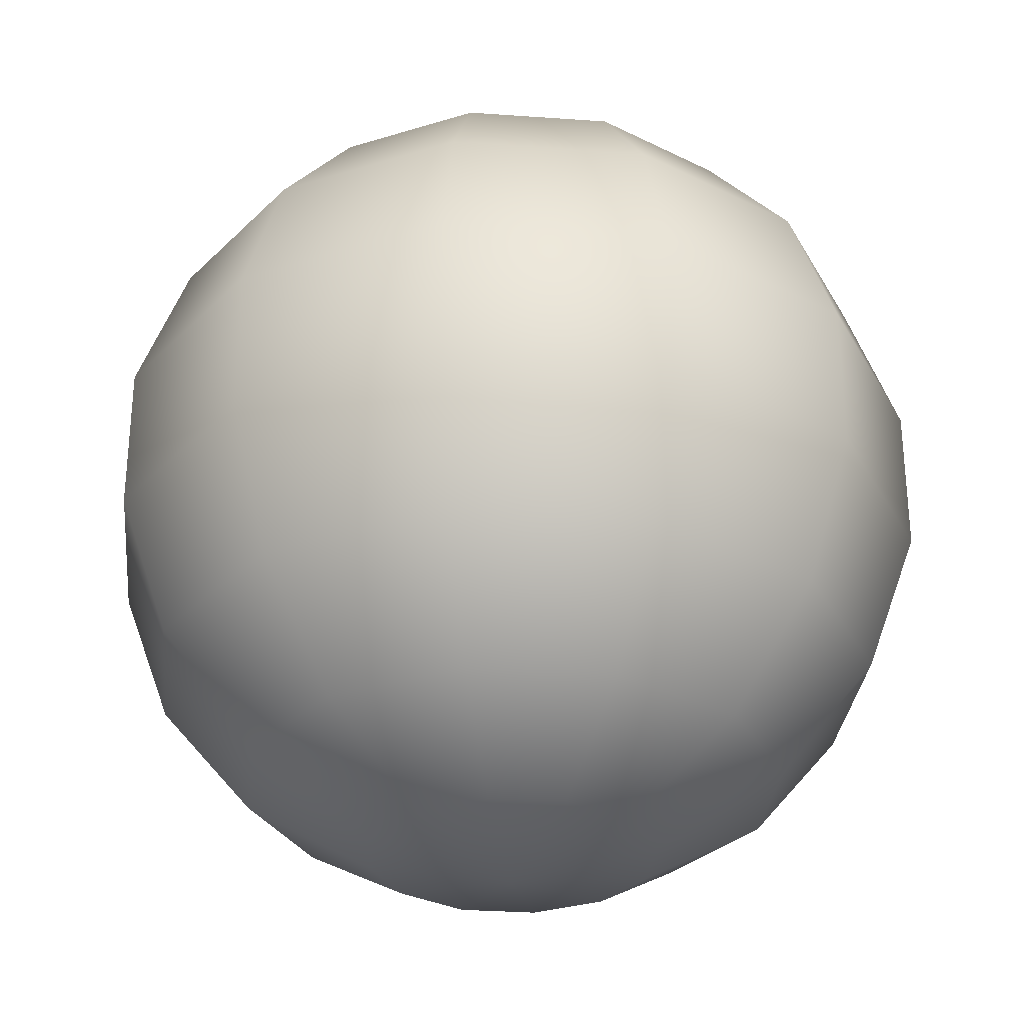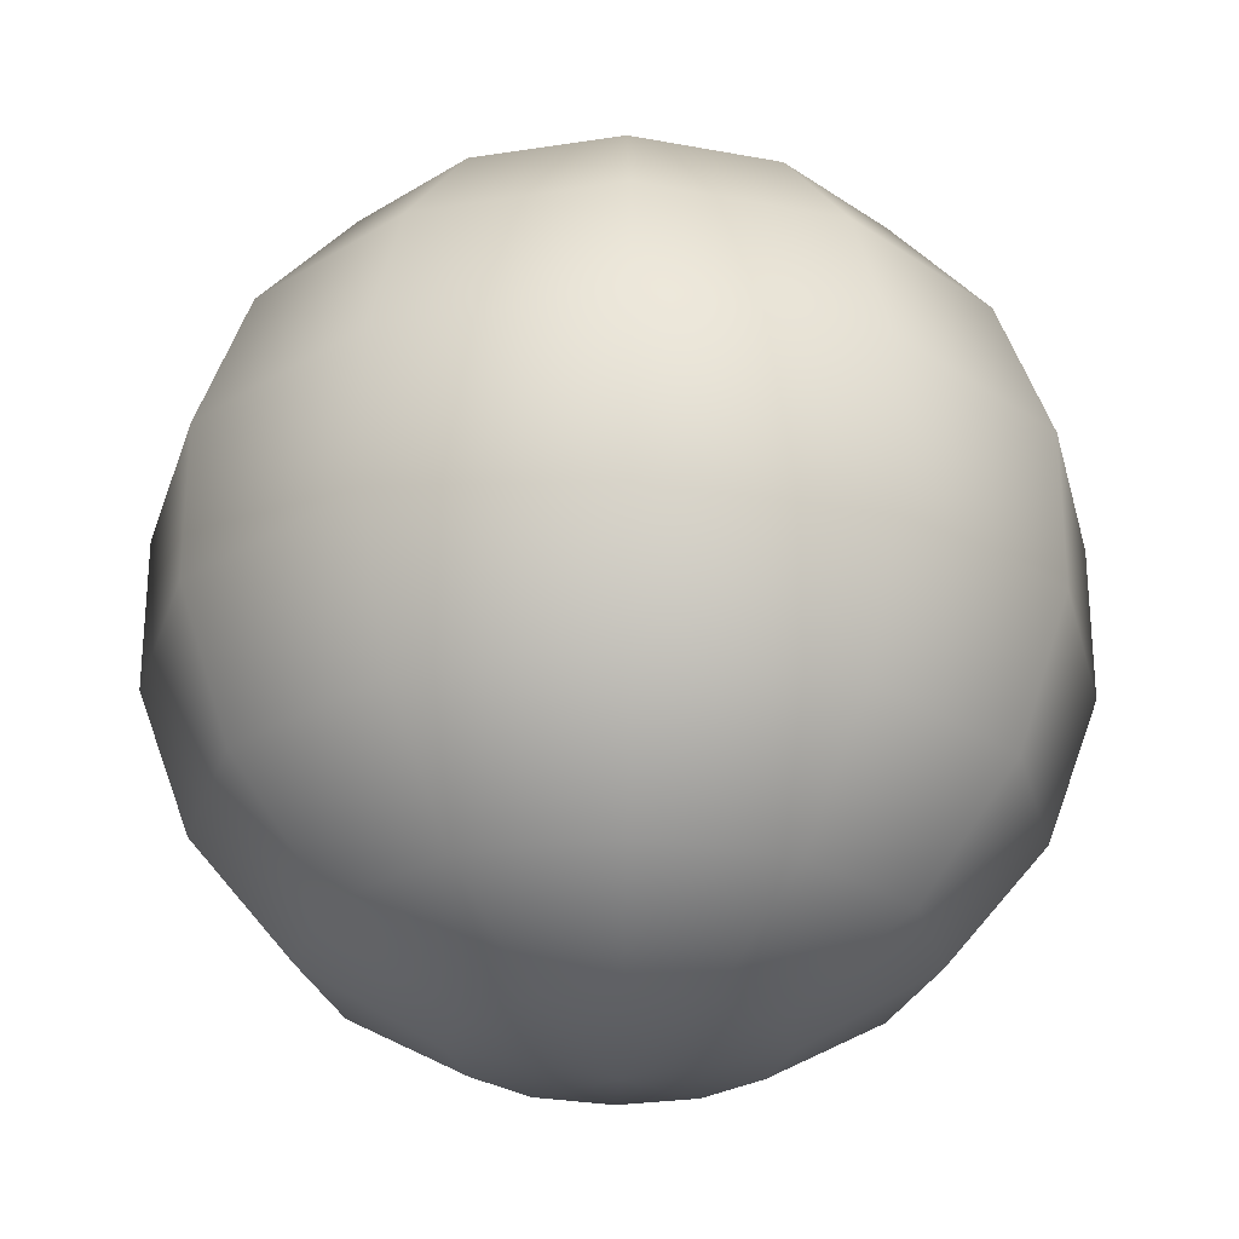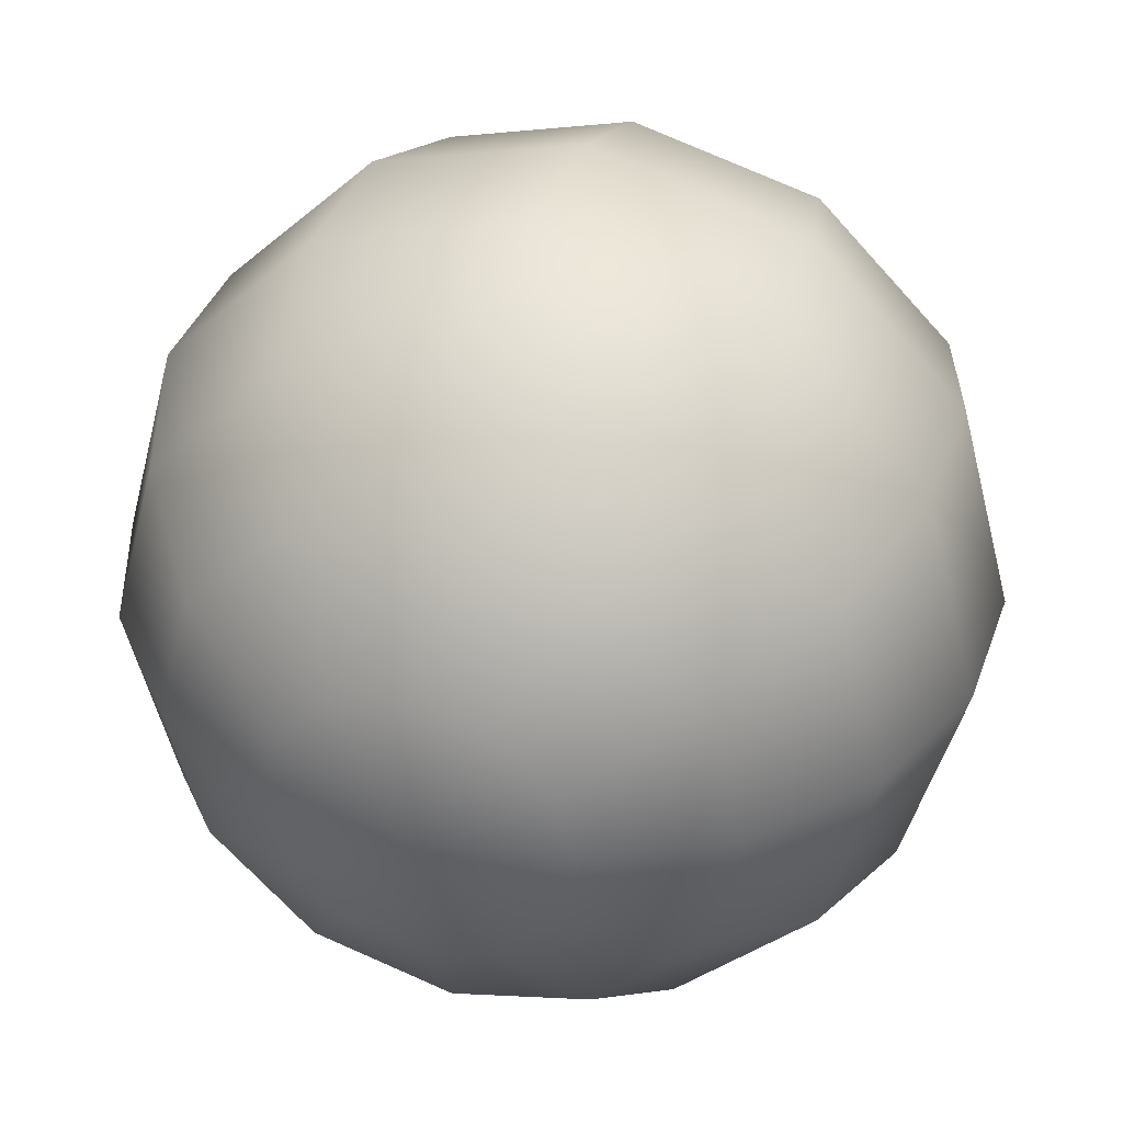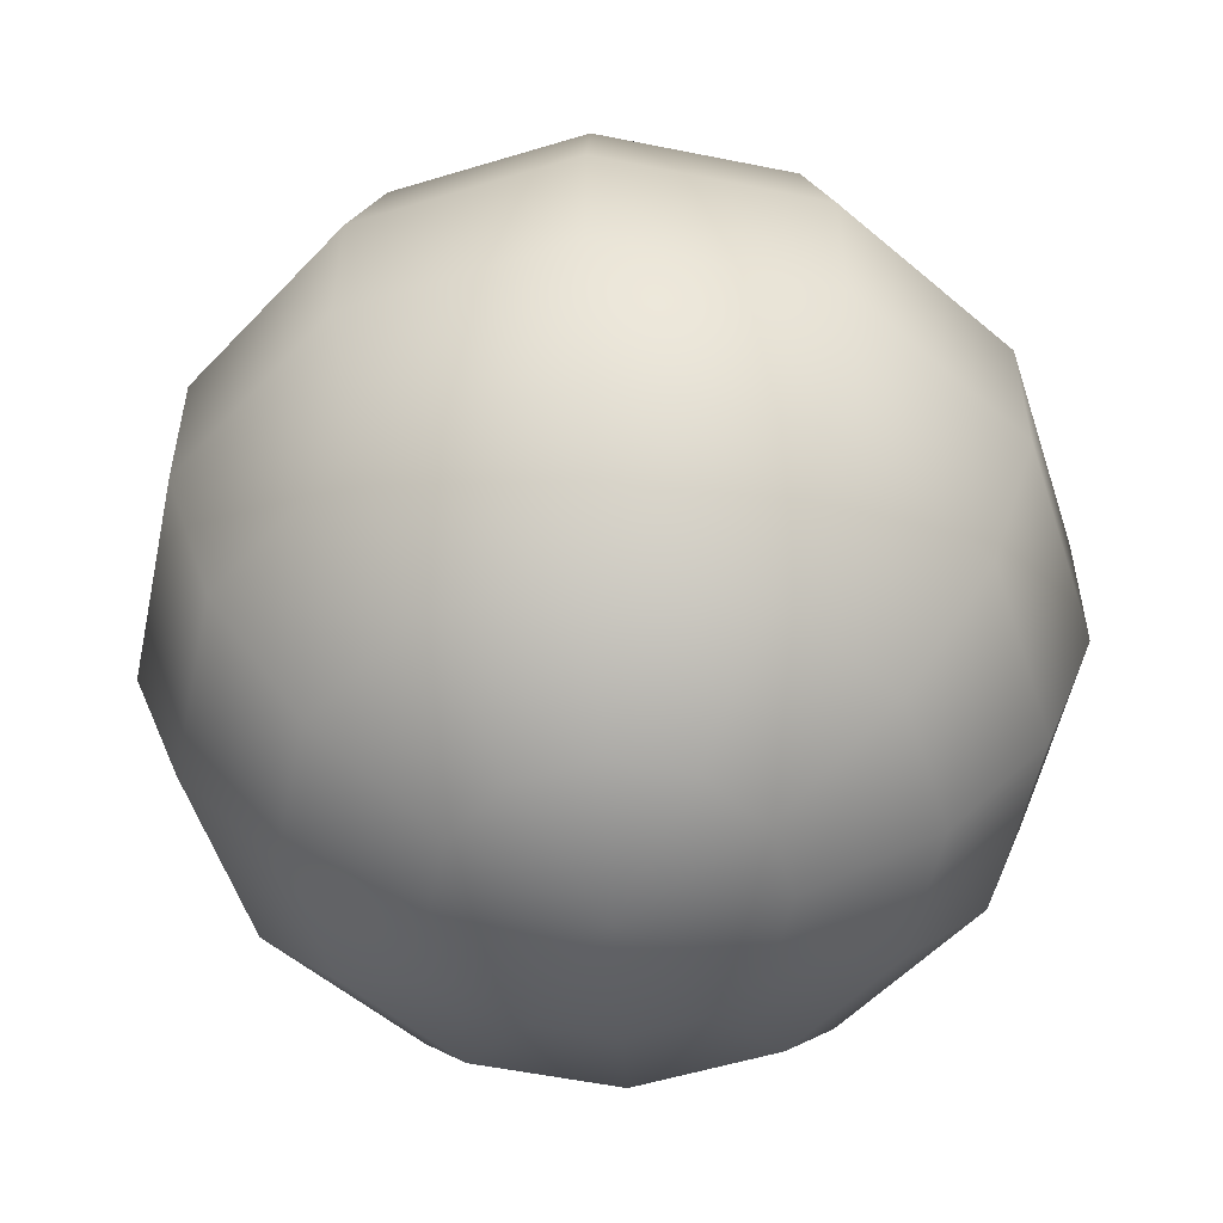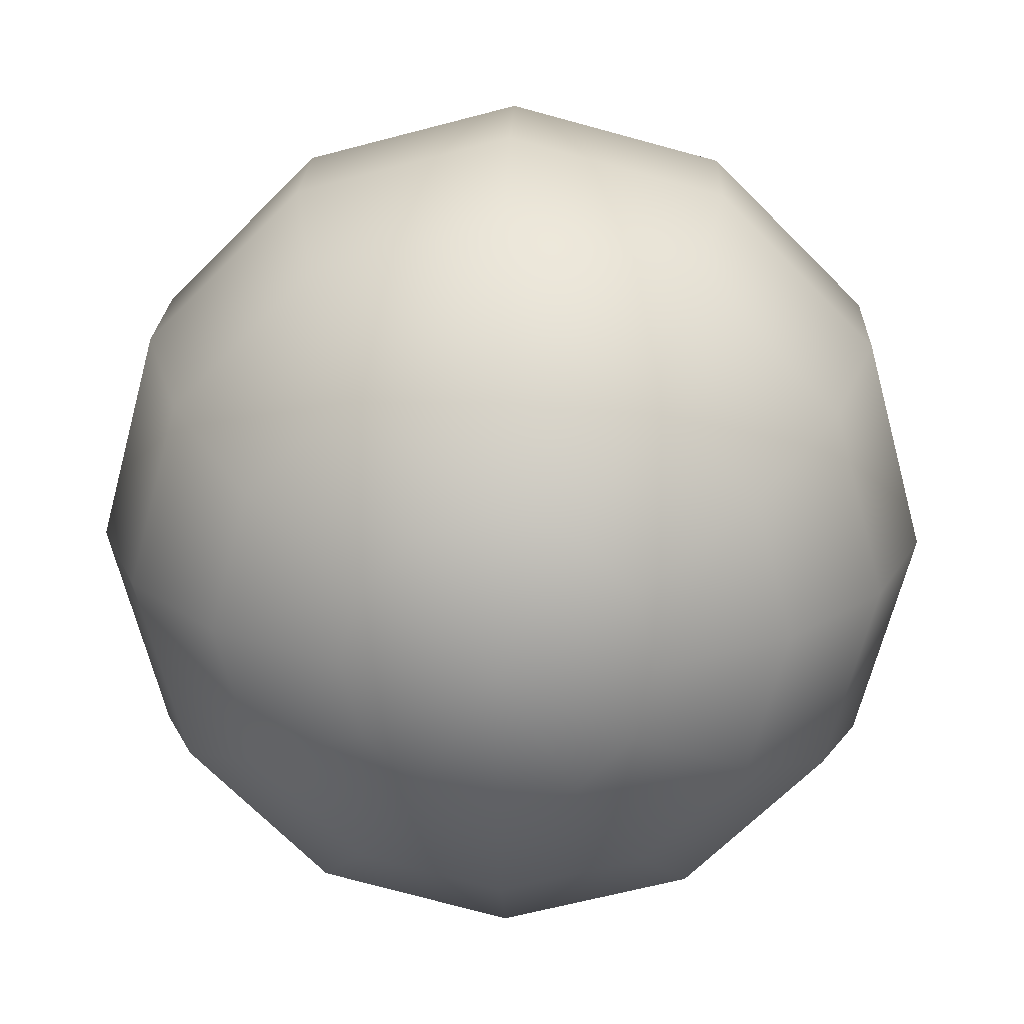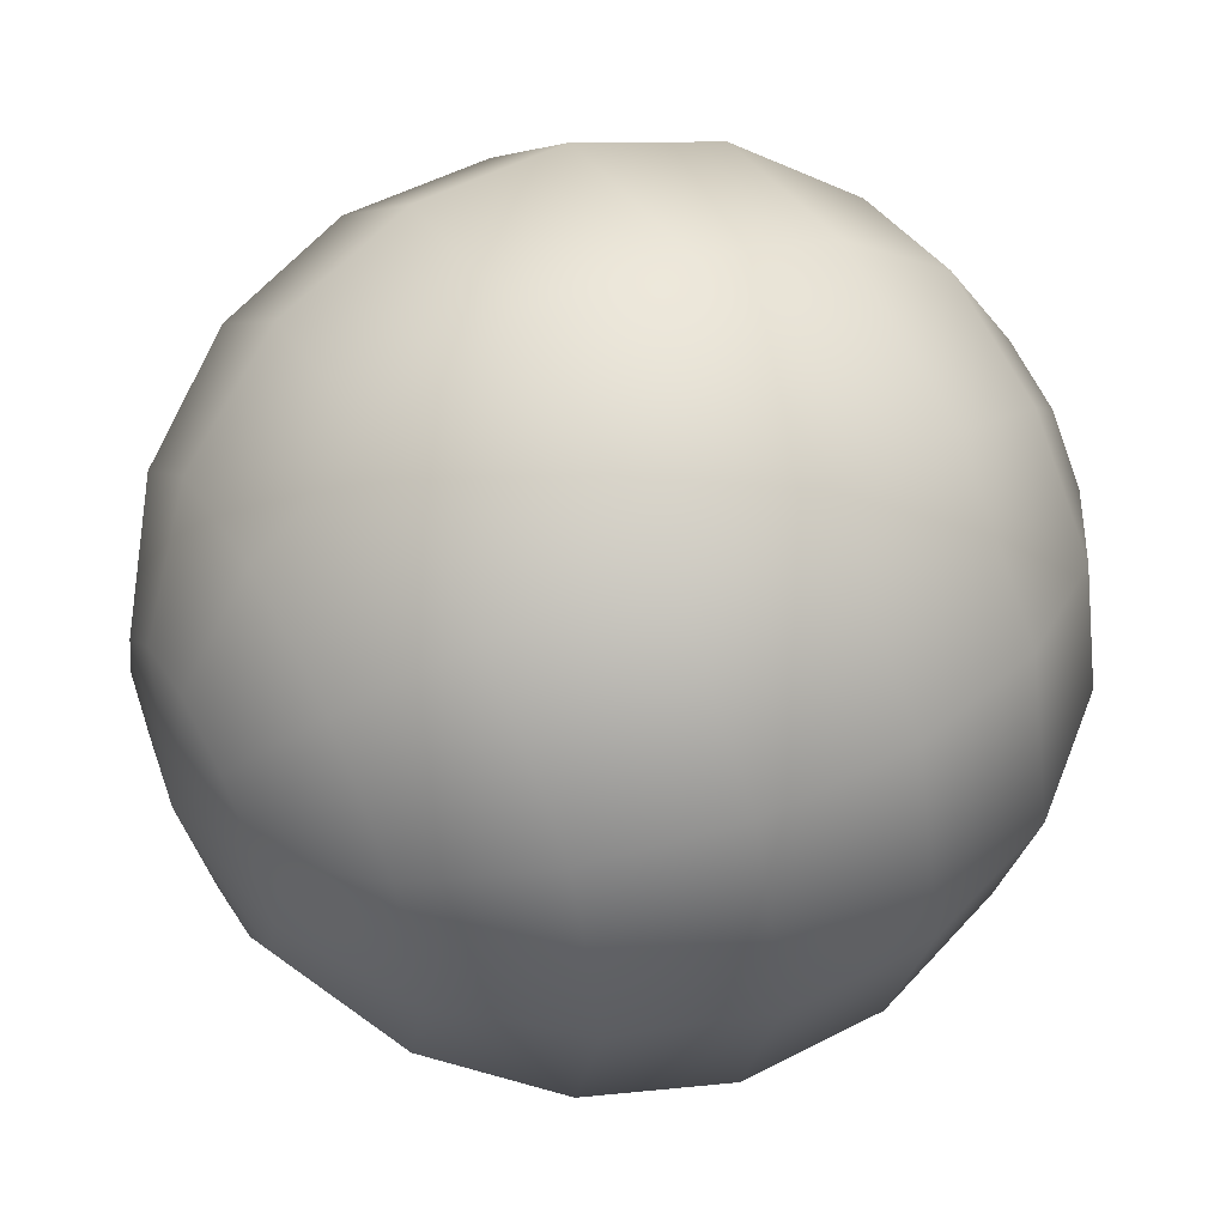
<metadata>
{"format":"obj","ext":"obj","renderer":"f3d","projection":"perspective","resolution":1024,"background":"white","views":[{"elev":-30.5,"azim":-140.9,"up":"+Y"},{"elev":-26.9,"azim":-151.3,"up":"+Y"},{"elev":37.7,"azim":18.4,"up":"+Z"},{"elev":-54.5,"azim":-27.1,"up":"+Y"},{"elev":20.7,"azim":1.9,"up":"+Z"},{"elev":53.3,"azim":61.2,"up":"+Z"}]}
</metadata>
<code>
o Marble
v 0.1197 1.208 -0.2073
v 0.225 1.087 -0.3897
v 0.3031 0.9005 -0.525
v 0.3447 0.6721 -0.597
v 0.3447 0.4289 -0.597
v 0.3031 0.2005 -0.525
v 0.225 0.01427 -0.3897
v 0.1197 -0.1073 -0.2073
v 0.2073 1.208 -0.1197
v 0.3897 1.087 -0.225
v 0.525 0.9005 -0.3031
v 0.597 0.6721 -0.3447
v 0.597 0.4289 -0.3447
v 0.525 0.2005 -0.3031
v 0.3897 0.01427 -0.225
v 0.2073 -0.1073 -0.1197
v 0.2394 1.208 0
v 0.45 1.087 0
v 0.6062 0.9005 0
v 0.6894 0.6721 0
v 0.6894 0.4289 0
v 0.6062 0.2005 0
v 0.45 0.01427 0
v 0.2394 -0.1073 0
v 0.2073 1.208 0.1197
v 0.3897 1.087 0.225
v 0.525 0.9005 0.3031
v 0.597 0.6721 0.3447
v 0.597 0.4289 0.3447
v 0.525 0.2005 0.3031
v 0.3897 0.01427 0.225
v 0.2073 -0.1073 0.1197
v 0.1197 1.208 0.2073
v 0.225 1.087 0.3897
v 0.3031 0.9005 0.525
v 0.3447 0.6721 0.597
v 0.3447 0.4289 0.597
v 0.3031 0.2005 0.525
v 0.225 0.01427 0.3897
v 0.1197 -0.1073 0.2073
v 0 1.208 0.2394
v -0 1.087 0.45
v 0 0.9005 0.6062
v 0 0.6721 0.6894
v 0 0.4289 0.6894
v 0 0.2005 0.6062
v -0 0.01427 0.45
v 0 -0.1073 0.2394
v 0 -0.1495 0
v 0 1.25 0
v -0.1197 1.208 0.2073
v -0.225 1.087 0.3897
v -0.3031 0.9005 0.525
v -0.3447 0.6721 0.597
v -0.3447 0.4289 0.597
v -0.3031 0.2005 0.525
v -0.225 0.01427 0.3897
v -0.1197 -0.1073 0.2073
v -0.2073 1.208 0.1197
v -0.3897 1.087 0.225
v -0.525 0.9005 0.3031
v -0.597 0.6721 0.3447
v -0.597 0.4289 0.3447
v -0.525 0.2005 0.3031
v -0.3897 0.01427 0.225
v -0.2073 -0.1073 0.1197
v -0.2394 1.208 0
v -0.45 1.087 -0
v -0.6062 0.9005 0
v -0.6894 0.6721 0
v -0.6894 0.4289 0
v -0.6062 0.2005 0
v -0.45 0.01427 -0
v -0.2394 -0.1073 0
v -0.2073 1.208 -0.1197
v -0.3897 1.087 -0.225
v -0.525 0.9005 -0.3031
v -0.597 0.6721 -0.3447
v -0.597 0.4289 -0.3447
v -0.525 0.2005 -0.3031
v -0.3897 0.01427 -0.225
v -0.2073 -0.1073 -0.1197
v -0.1197 1.208 -0.2073
v -0.225 1.087 -0.3897
v -0.3031 0.9005 -0.525
v -0.3447 0.6721 -0.597
v -0.3447 0.4289 -0.597
v -0.3031 0.2005 -0.525
v -0.225 0.01427 -0.3897
v -0.1197 -0.1073 -0.2073
v 0 1.208 -0.2394
v 0 1.087 -0.45
v 0 0.9005 -0.6062
v 0 0.6721 -0.6894
v 0 0.4289 -0.6894
v 0 0.2005 -0.6062
v 0 0.01427 -0.45
v 0 -0.1073 -0.2394
f 92 91 1 2
f 49 98 8
f 96 95 5 6
f 93 92 2 3
f 97 96 6 7
f 94 93 3 4
f 91 50 1
f 98 97 7 8
f 95 94 4 5
f 7 6 14 15
f 4 3 11 12
f 1 50 9
f 8 7 15 16
f 5 4 12 13
f 2 1 9 10
f 49 8 16
f 6 5 13 14
f 3 2 10 11
f 16 15 23 24
f 13 12 20 21
f 10 9 17 18
f 49 16 24
f 14 13 21 22
f 11 10 18 19
f 15 14 22 23
f 12 11 19 20
f 9 50 17
f 22 21 29 30
f 19 18 26 27
f 23 22 30 31
f 20 19 27 28
f 17 50 25
f 24 23 31 32
f 21 20 28 29
f 18 17 25 26
f 49 24 32
f 28 27 35 36
f 25 50 33
f 32 31 39 40
f 29 28 36 37
f 26 25 33 34
f 49 32 40
f 30 29 37 38
f 27 26 34 35
f 31 30 38 39
f 34 33 41 42
f 49 40 48
f 38 37 45 46
f 35 34 42 43
f 39 38 46 47
f 36 35 43 44
f 33 50 41
f 40 39 47 48
f 37 36 44 45
f 47 46 56 57
f 44 43 53 54
f 41 50 51
f 48 47 57 58
f 45 44 54 55
f 42 41 51 52
f 49 48 58
f 46 45 55 56
f 43 42 52 53
f 55 54 62 63
f 52 51 59 60
f 49 58 66
f 56 55 63 64
f 53 52 60 61
f 57 56 64 65
f 54 53 61 62
f 51 50 59
f 58 57 65 66
f 61 60 68 69
f 65 64 72 73
f 62 61 69 70
f 59 50 67
f 66 65 73 74
f 63 62 70 71
f 60 59 67 68
f 49 66 74
f 64 63 71 72
f 67 50 75
f 74 73 81 82
f 71 70 78 79
f 68 67 75 76
f 49 74 82
f 72 71 79 80
f 69 68 76 77
f 73 72 80 81
f 70 69 77 78
f 49 82 90
f 80 79 87 88
f 77 76 84 85
f 81 80 88 89
f 78 77 85 86
f 75 50 83
f 82 81 89 90
f 79 78 86 87
f 76 75 83 84
f 89 88 96 97
f 86 85 93 94
f 83 50 91
f 90 89 97 98
f 87 86 94 95
f 84 83 91 92
f 49 90 98
f 88 87 95 96
f 85 84 92 93

</code>
